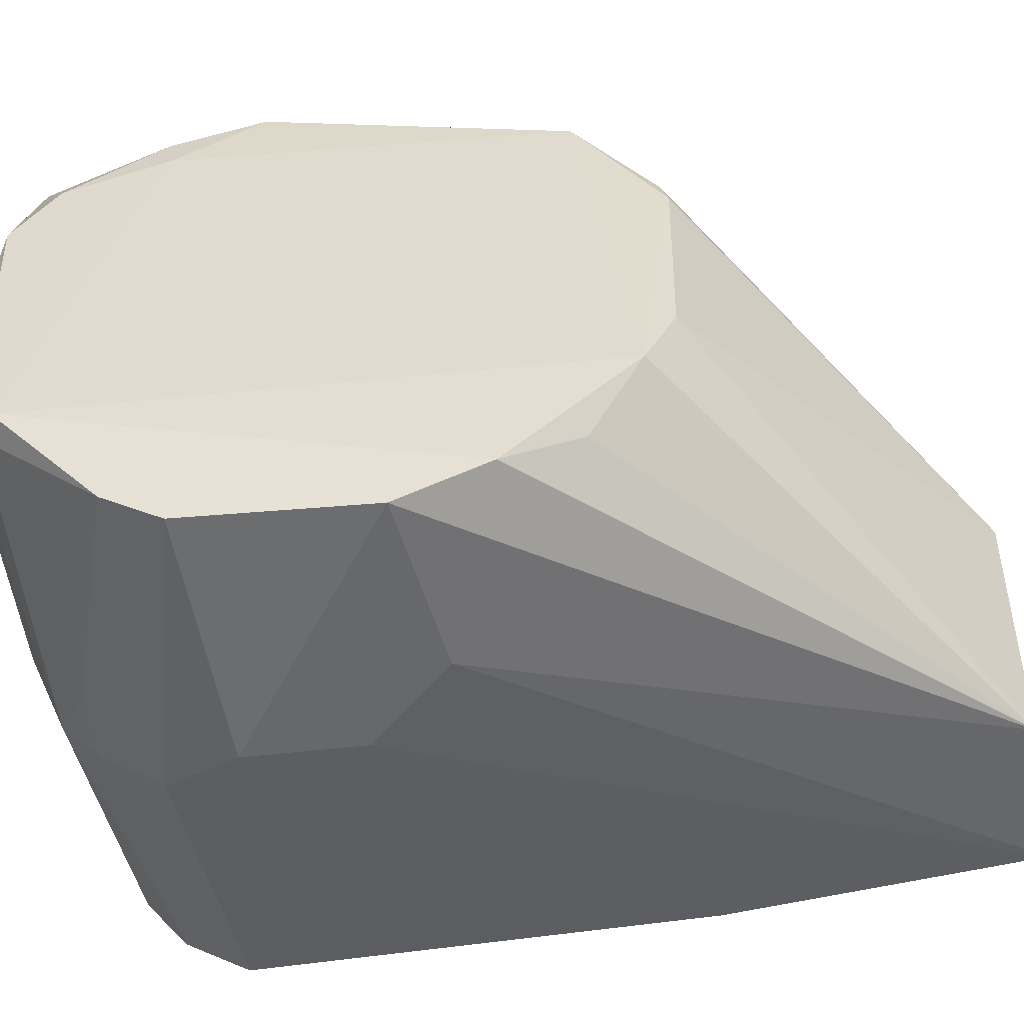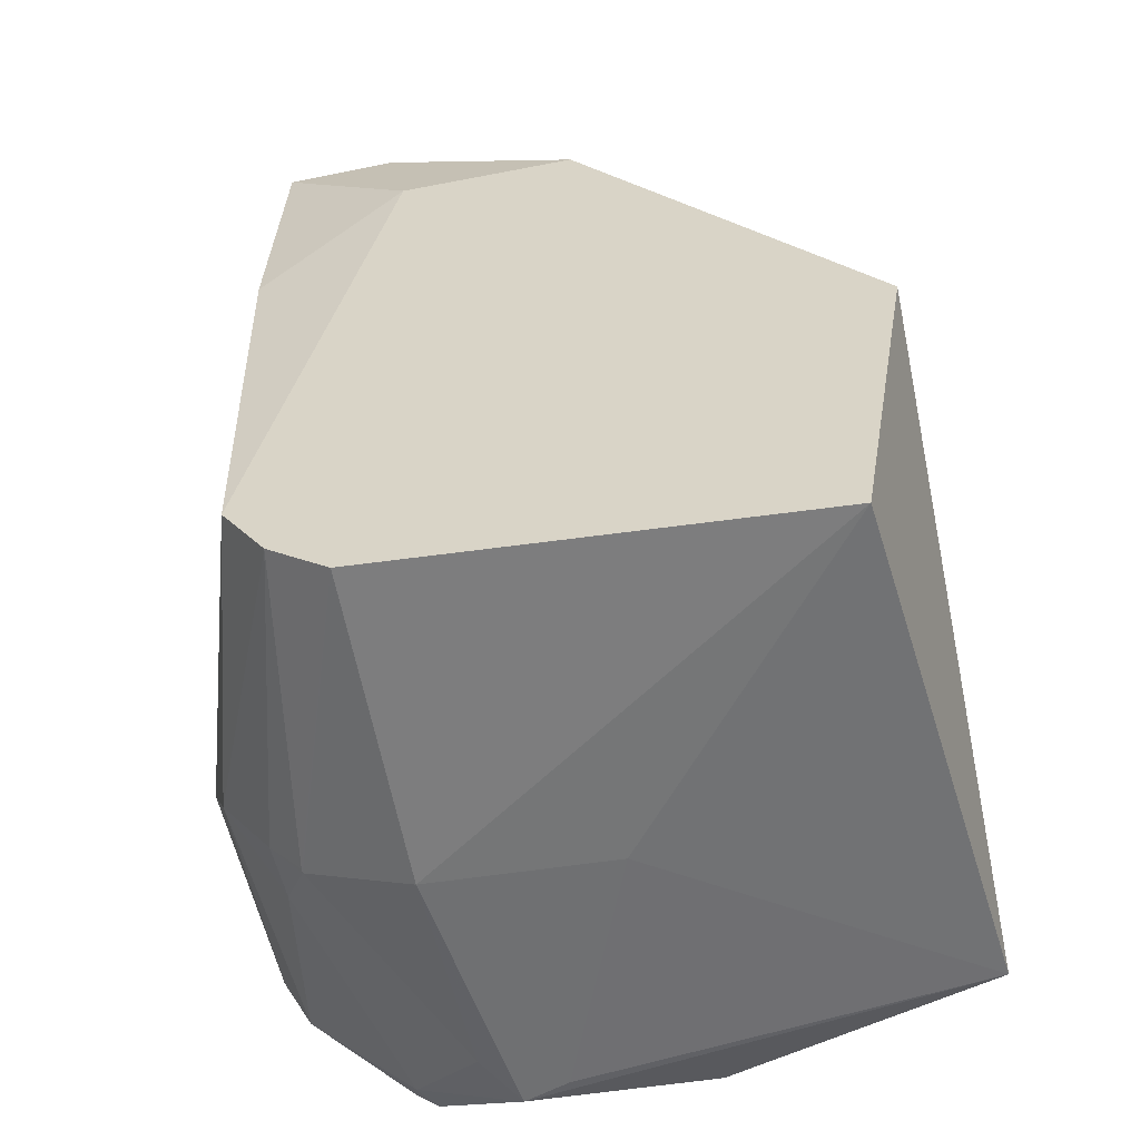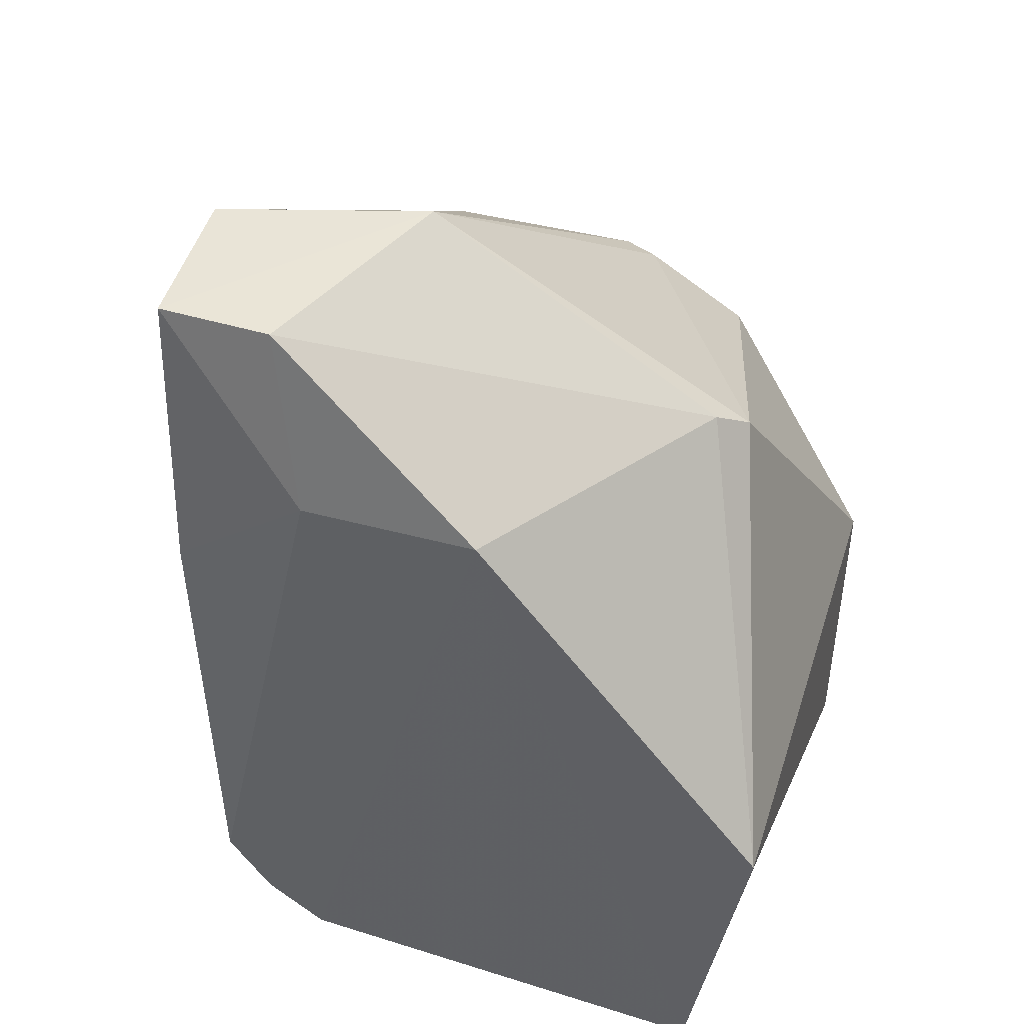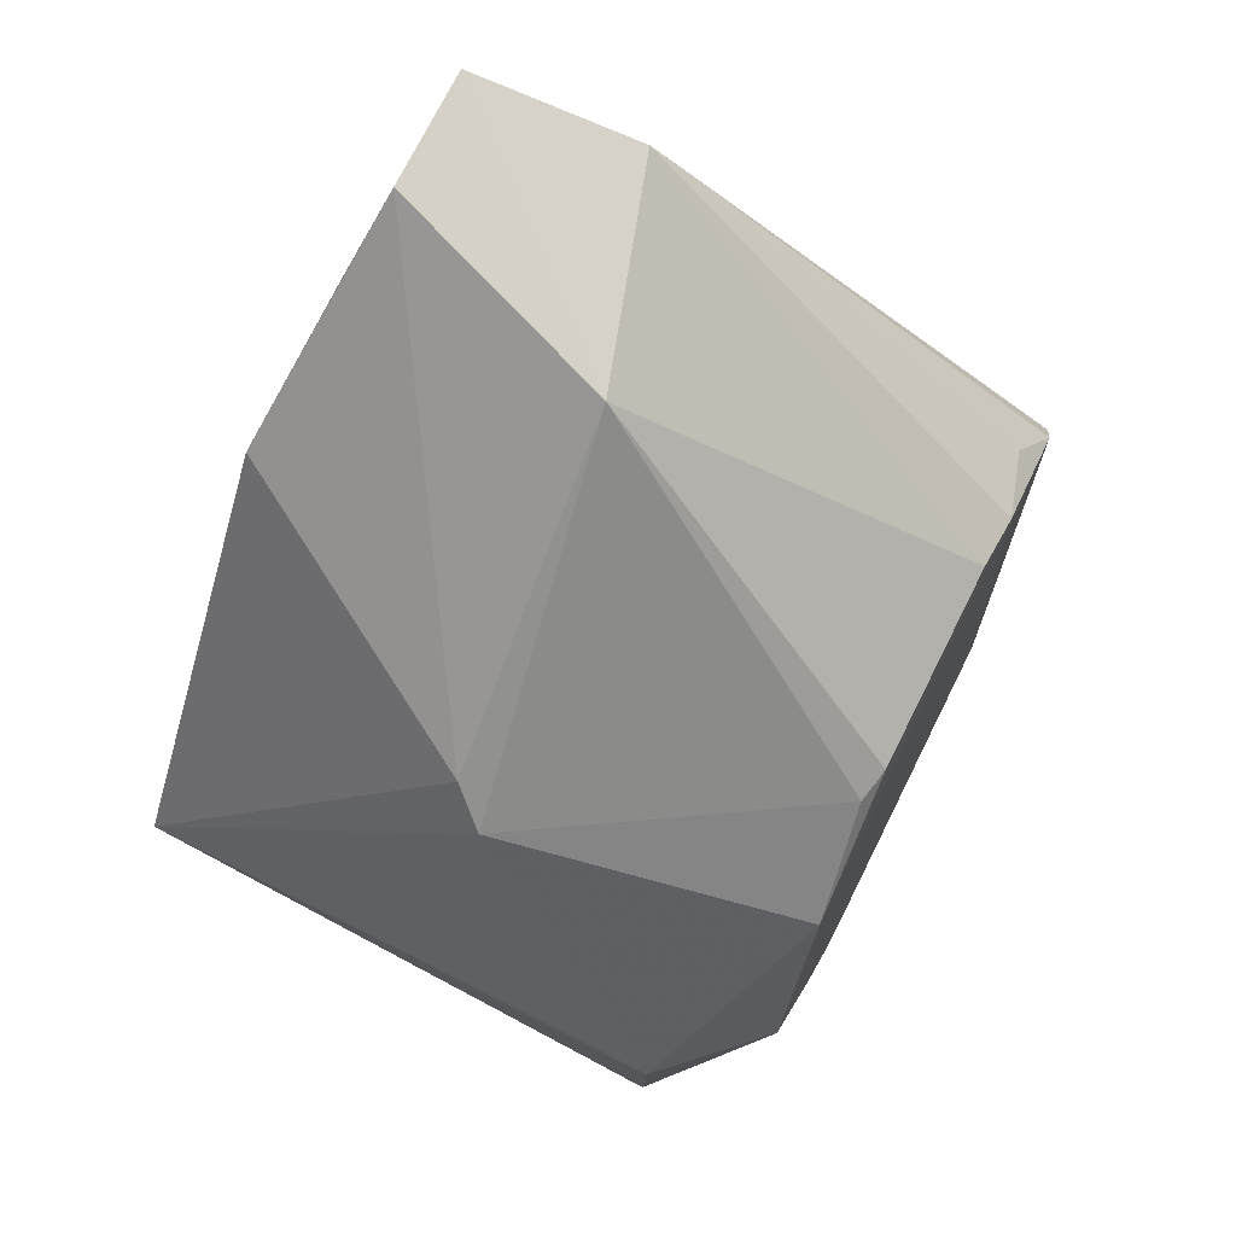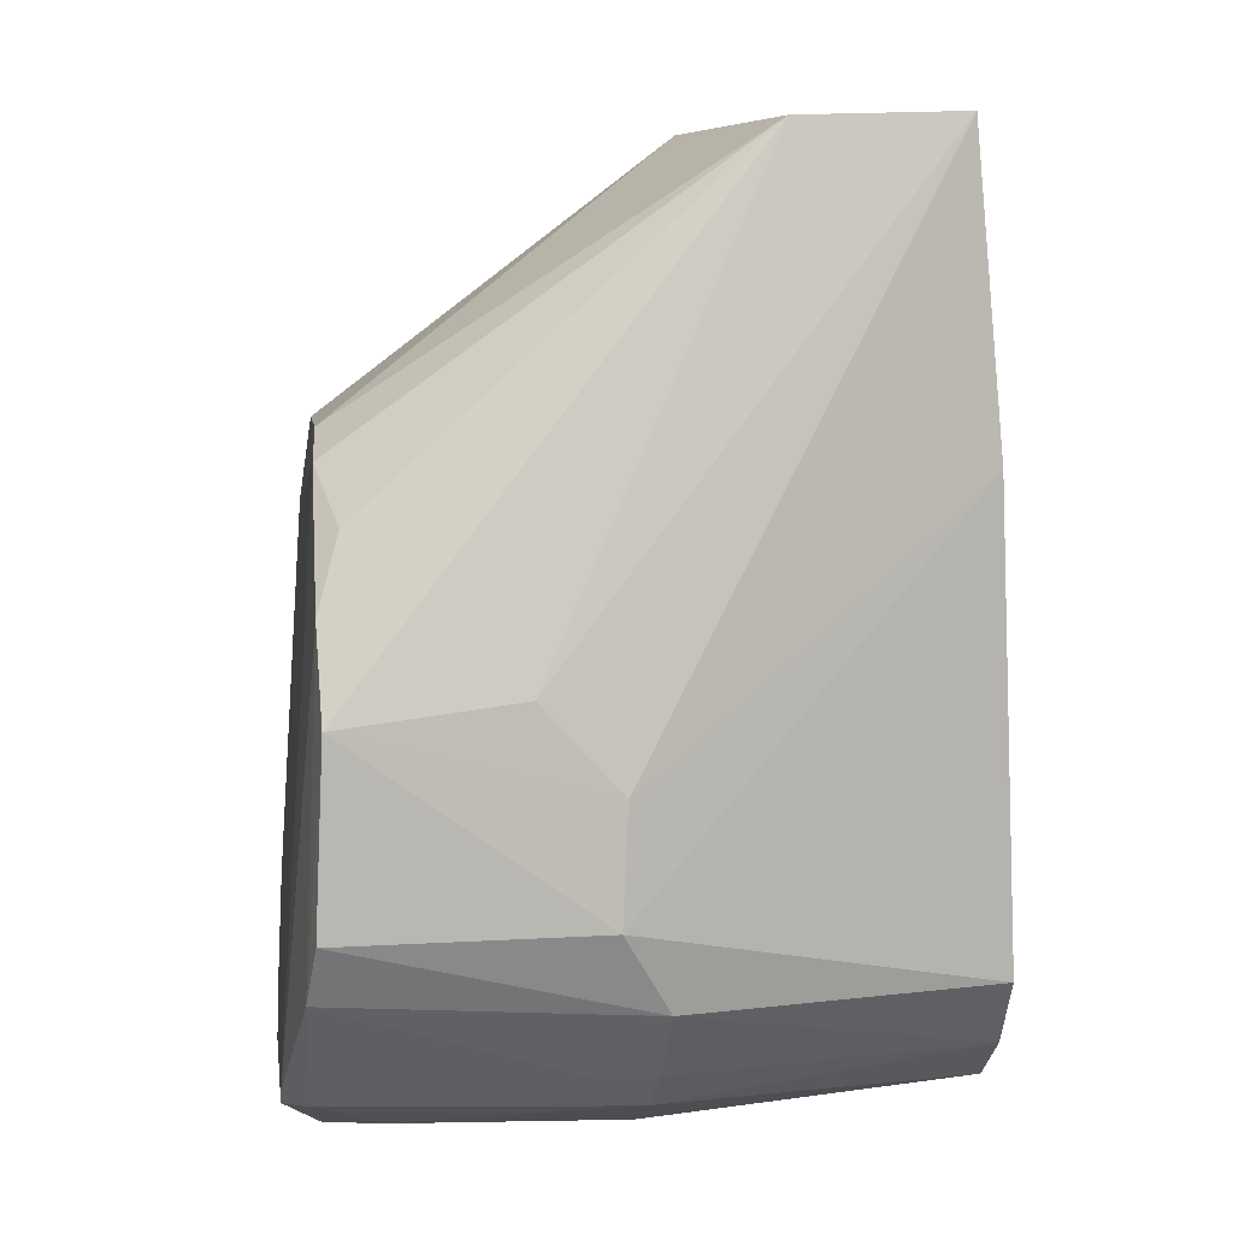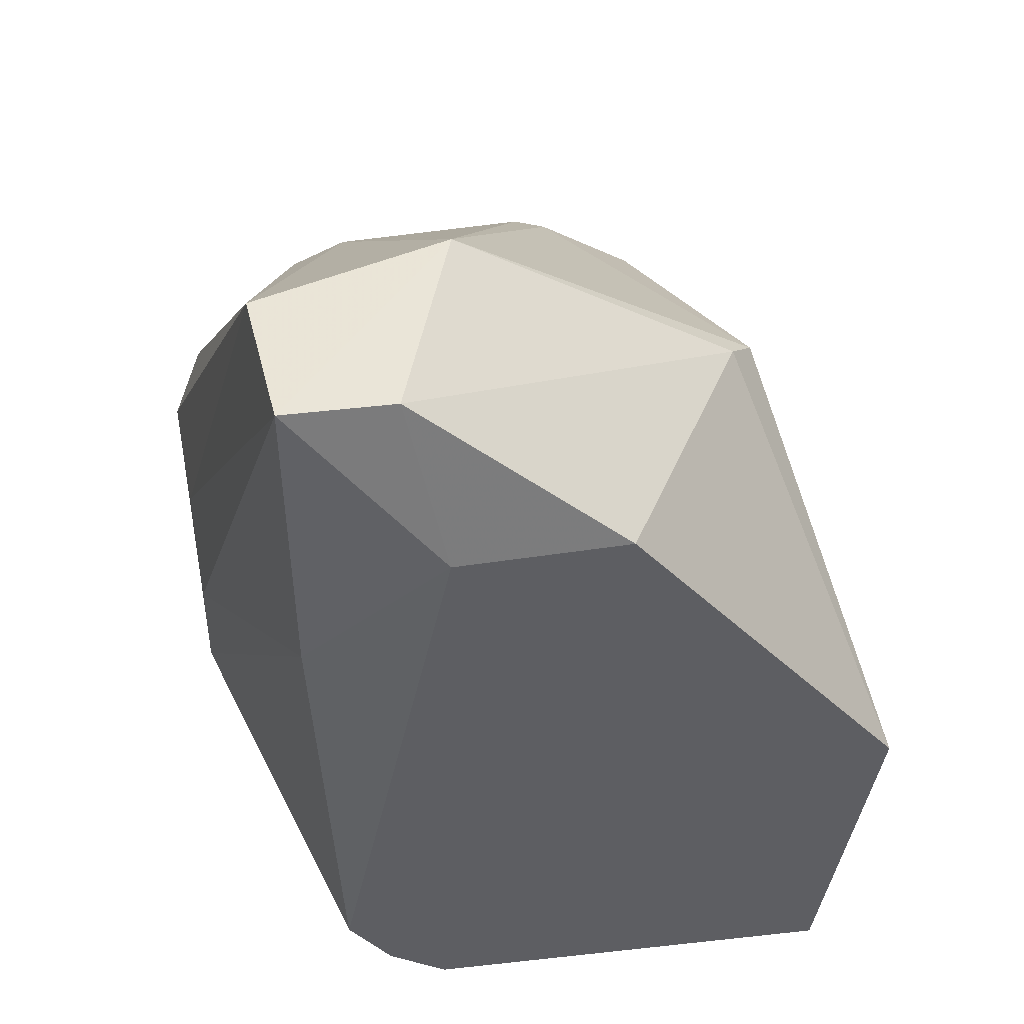
<metadata>
{"format":"obj","ext":"obj","renderer":"f3d","projection":"perspective","resolution":1024,"background":"white","views":[{"elev":-53.8,"azim":99.1,"up":"+Z"},{"elev":-55.4,"azim":-78.9,"up":"+Y"},{"elev":45.1,"azim":-72.8,"up":"+Y"},{"elev":78.0,"azim":26.3,"up":"+Y"},{"elev":5.8,"azim":172.2,"up":"+Y"},{"elev":46.3,"azim":-100.0,"up":"+Y"}]}
</metadata>
<code>
v 0.03604 0.00376 0.04562
v 0.04268 -0.01249 0.03298
v 0.04081 0.01996 0.01092
v 0.006748 0.03796 0.007425
v 0.003655 -0.01693 0.04203
v 0.02057 0.03744 0.01934
v 0.041 0.01664 0.03495
v 0.03596 -0.01683 0.04558
v 0.02308 -0.007975 0.0034
v 0.01674 0.03759 0.00677
v 0.003728 0.003779 0.04553
v 0.0419 -0.00123 0.03974
v 0.04284 -0.01304 0.01048
v 0.02309 0.02337 0.03933
v 0.0405 0.02186 0.02671
v 0.003733 -0.008112 0.008714
v 0.04059 0.02168 0.01444
v 0.03028 0.00855 0.001635
v 0.04238 -0.006443 0.03562
v 0.04212 -0.006717 0.03799
v 0.04282 -0.01497 0.02875
v 0.04007 0.02144 0.02872
v 0.003728 0.02718 0.02732
v 0.02594 -0.003277 0.001599
v 0.003699 -0.01486 0.01515
v 0.04094 0.01253 0.003435
v 0.02107 0.02512 0.03756
v 0.006572 0.03789 0.01432
v 0.003801 0.02713 0.01648
v 0.005073 0.01952 0.007456
v 0.02563 0.003518 0.001668
v 0.04162 -0.006927 0.003674
v 0.0406 -0.01682 0.01739
v 0.003709 -0.01209 0.01144
v 0.02369 -0.01404 0.008454
v 0.04074 0.007246 0.001323
v 0.03963 0.01682 0.006256
v 0.04114 -0.00354 0.00182
v 0.04285 -0.01409 0.01181
v 0.02345 -0.01708 0.02655
v 0.02341 -0.01669 0.01503
v 0.04124 -0.01409 0.0108
v 0.02706 -0.01183 0.006527
v 0.02326 -0.01196 0.006475
v 0.0234 -0.01401 0.008452
v 0.0395 -0.01689 0.02029
v 0.03728 -0.01648 0.01537
f 10 4 6
f 11 8 1
f 11 5 8
f 12 7 1
f 12 1 8
f 13 3 7
f 14 1 7
f 14 11 1
f 15 7 3
f 17 10 6
f 17 3 10
f 17 15 3
f 17 6 15
f 18 4 10
f 19 7 12
f 19 13 7
f 19 2 13
f 20 12 8
f 20 8 2
f 20 19 12
f 20 2 19
f 21 13 2
f 21 2 8
f 22 14 7
f 22 6 14
f 22 15 6
f 22 7 15
f 23 5 11
f 24 9 16
f 25 5 23
f 26 3 13
f 27 14 6
f 27 23 11
f 27 11 14
f 28 6 4
f 28 27 6
f 28 23 27
f 29 16 23
f 29 28 4
f 29 23 28
f 30 24 16
f 30 29 4
f 30 16 29
f 31 4 18
f 31 30 4
f 31 24 30
f 32 26 13
f 33 21 8
f 34 16 9
f 34 25 23
f 34 23 16
f 36 18 10
f 36 10 26
f 36 26 32
f 36 31 18
f 36 24 31
f 37 26 10
f 37 10 3
f 37 3 26
f 38 32 9
f 38 9 24
f 38 36 32
f 38 24 36
f 39 13 21
f 39 21 33
f 40 8 5
f 41 25 35
f 41 33 40
f 41 40 5
f 41 5 25
f 42 32 13
f 42 13 39
f 42 39 33
f 43 9 32
f 43 42 35
f 43 32 42
f 44 34 9
f 44 43 35
f 44 9 43
f 45 35 25
f 45 25 34
f 45 44 35
f 45 34 44
f 46 40 33
f 46 33 8
f 46 8 40
f 47 41 35
f 47 33 41
f 47 42 33
f 47 35 42

</code>
